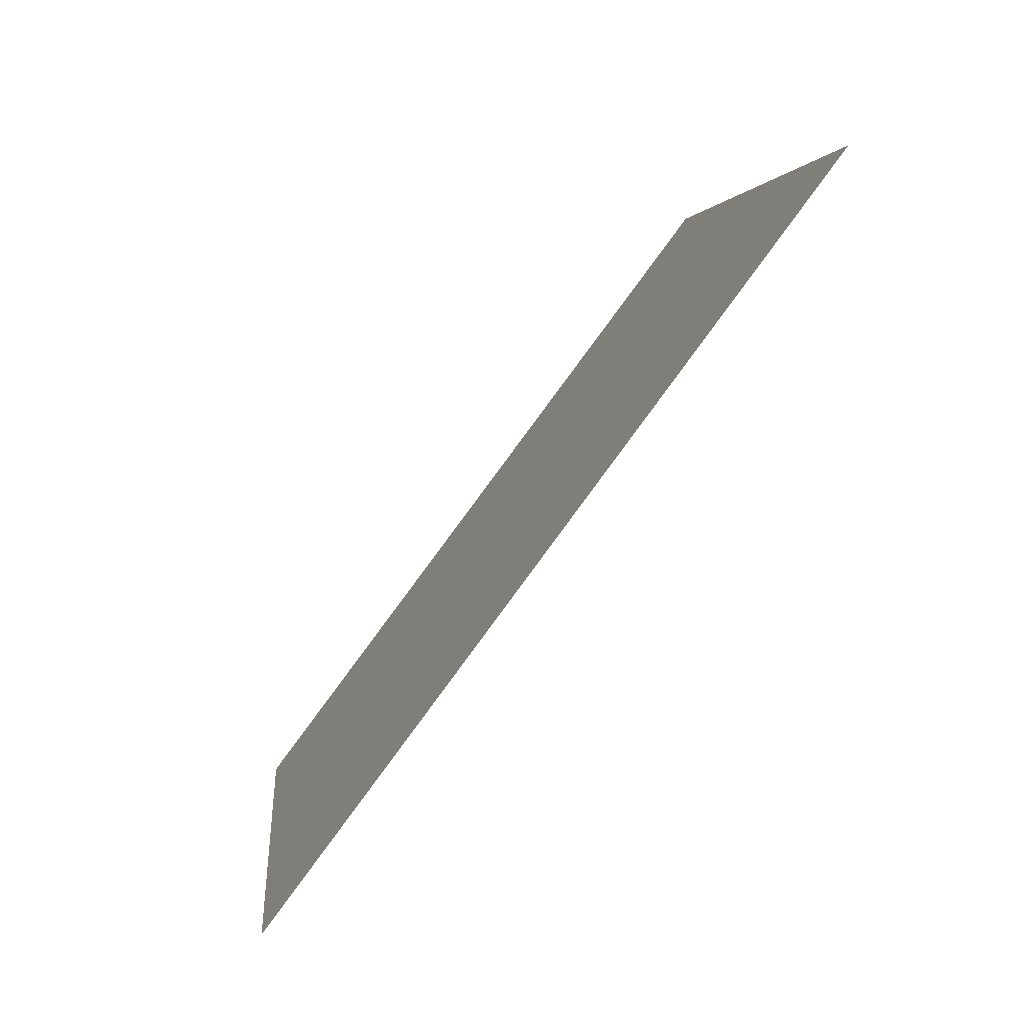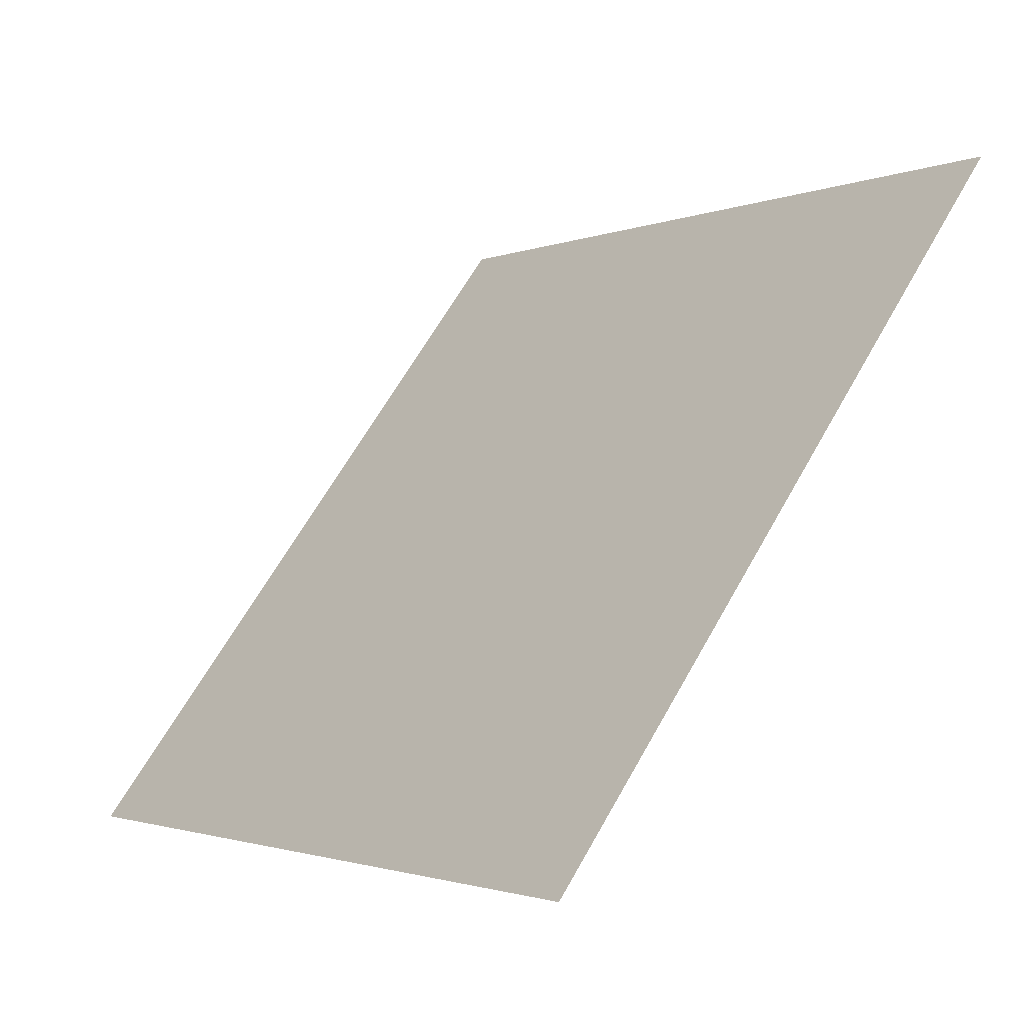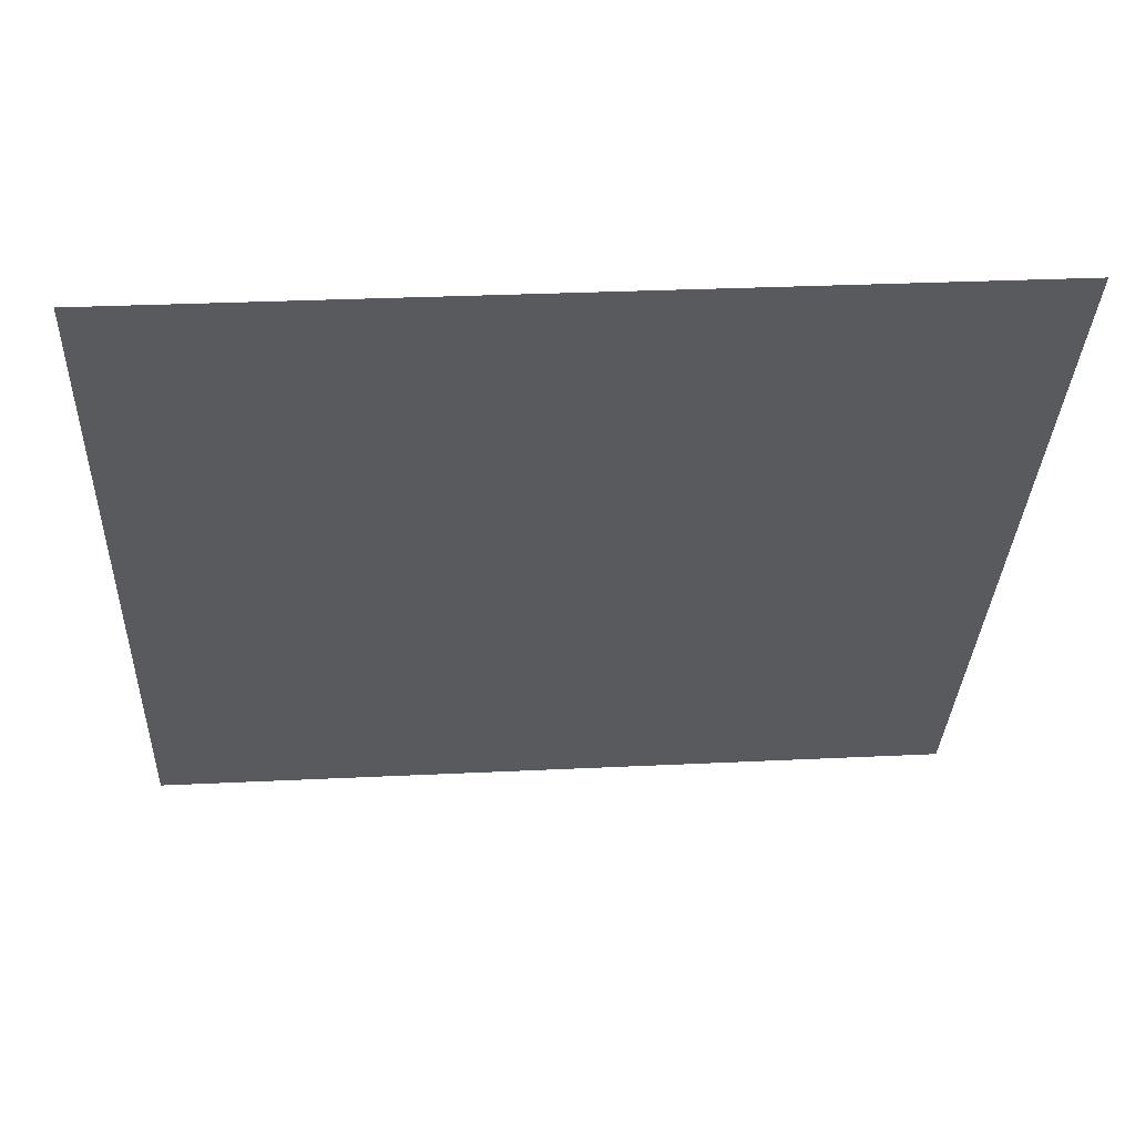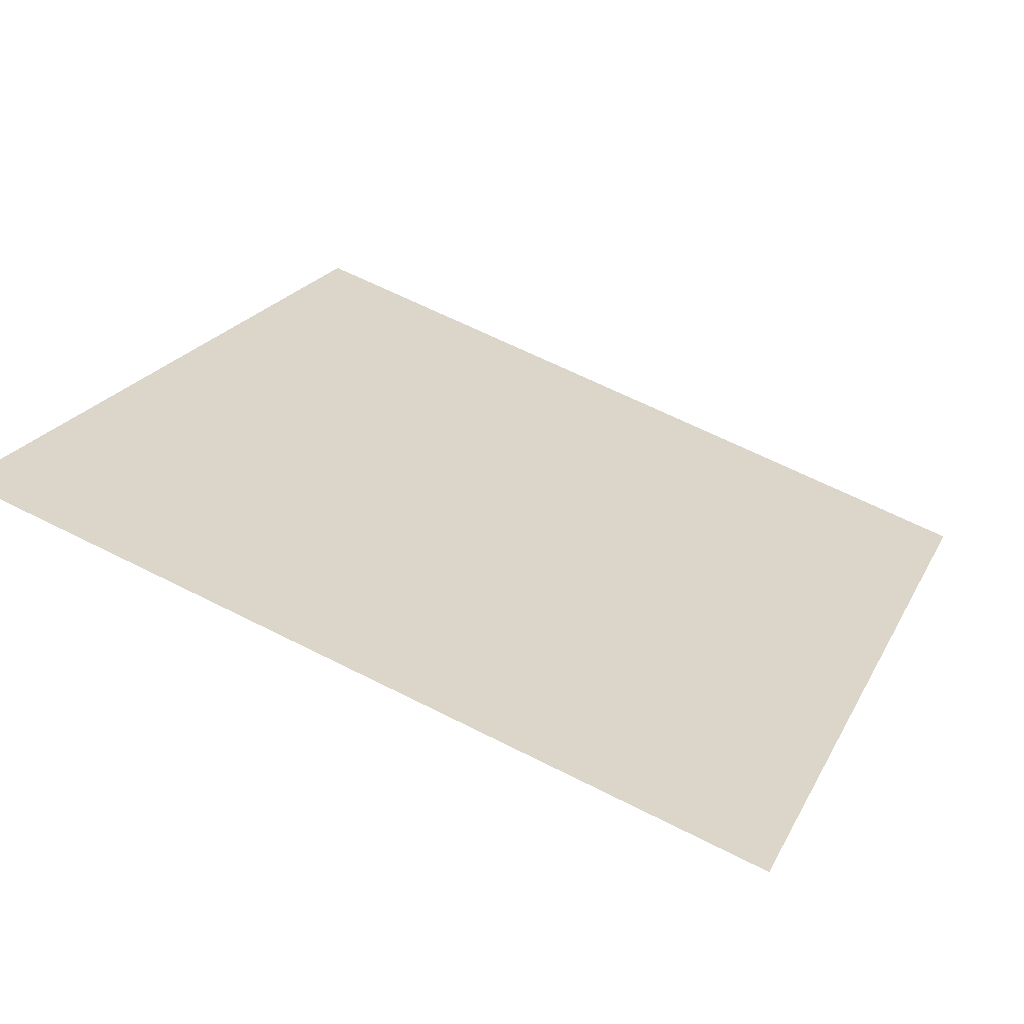
<metadata>
{"format":"obj","ext":"obj","renderer":"f3d","projection":"perspective","resolution":1024,"background":"white","views":[{"elev":2.6,"azim":83.5,"up":"+Z"},{"elev":-2.5,"azim":53.1,"up":"+Z"},{"elev":21.9,"azim":174.5,"up":"+Z"},{"elev":61.1,"azim":27.6,"up":"+Y"}]}
</metadata>
<code>
v -0.09014 0.623 0.2872
v -0.0967 0.6231 0.2872
v -0.09658 0.6271 0.2925
v -0.09002 0.6269 0.2924
f 4 3 2 1

</code>
